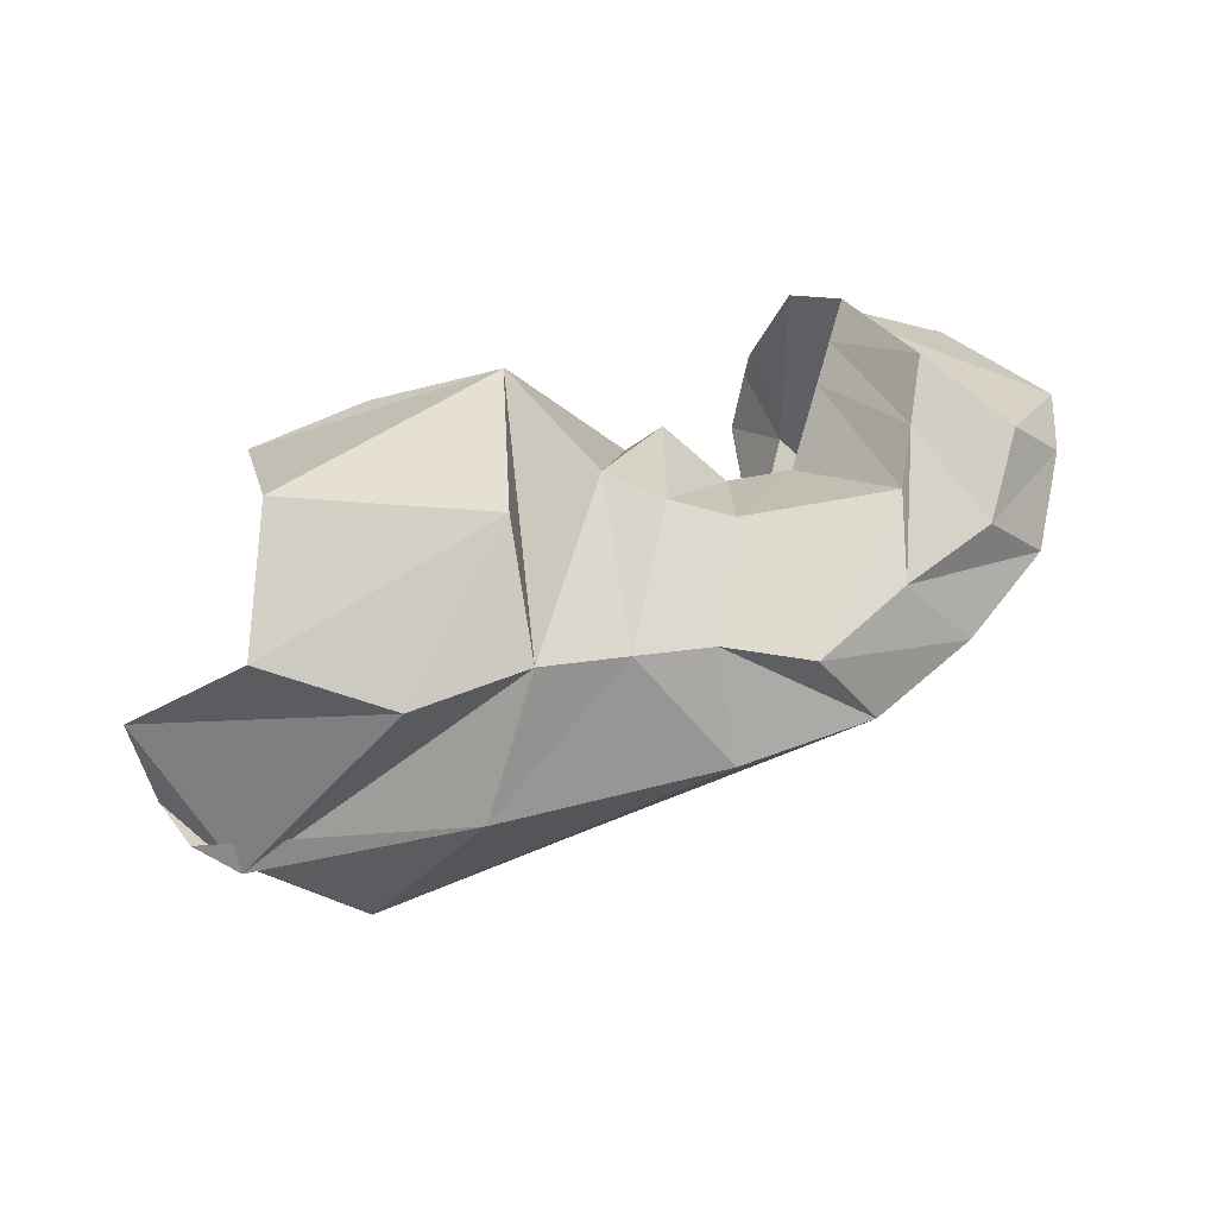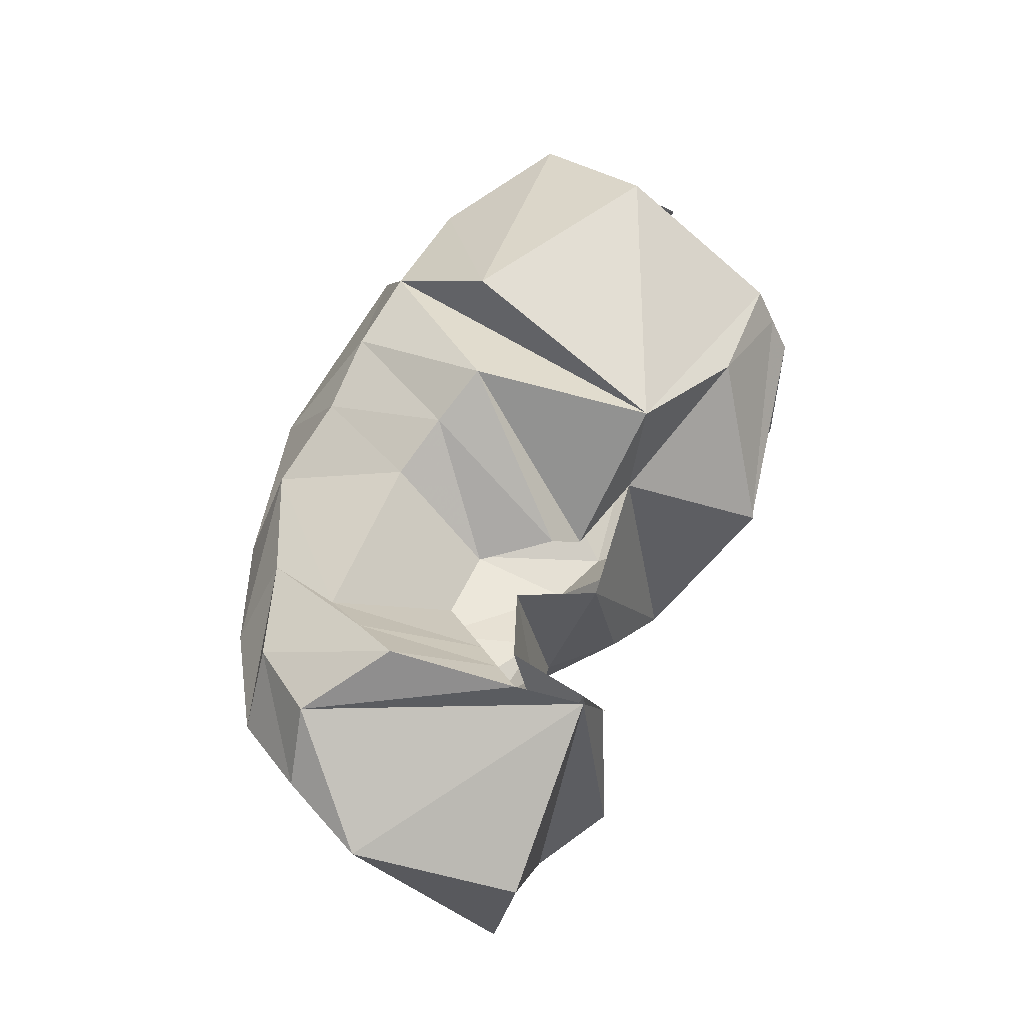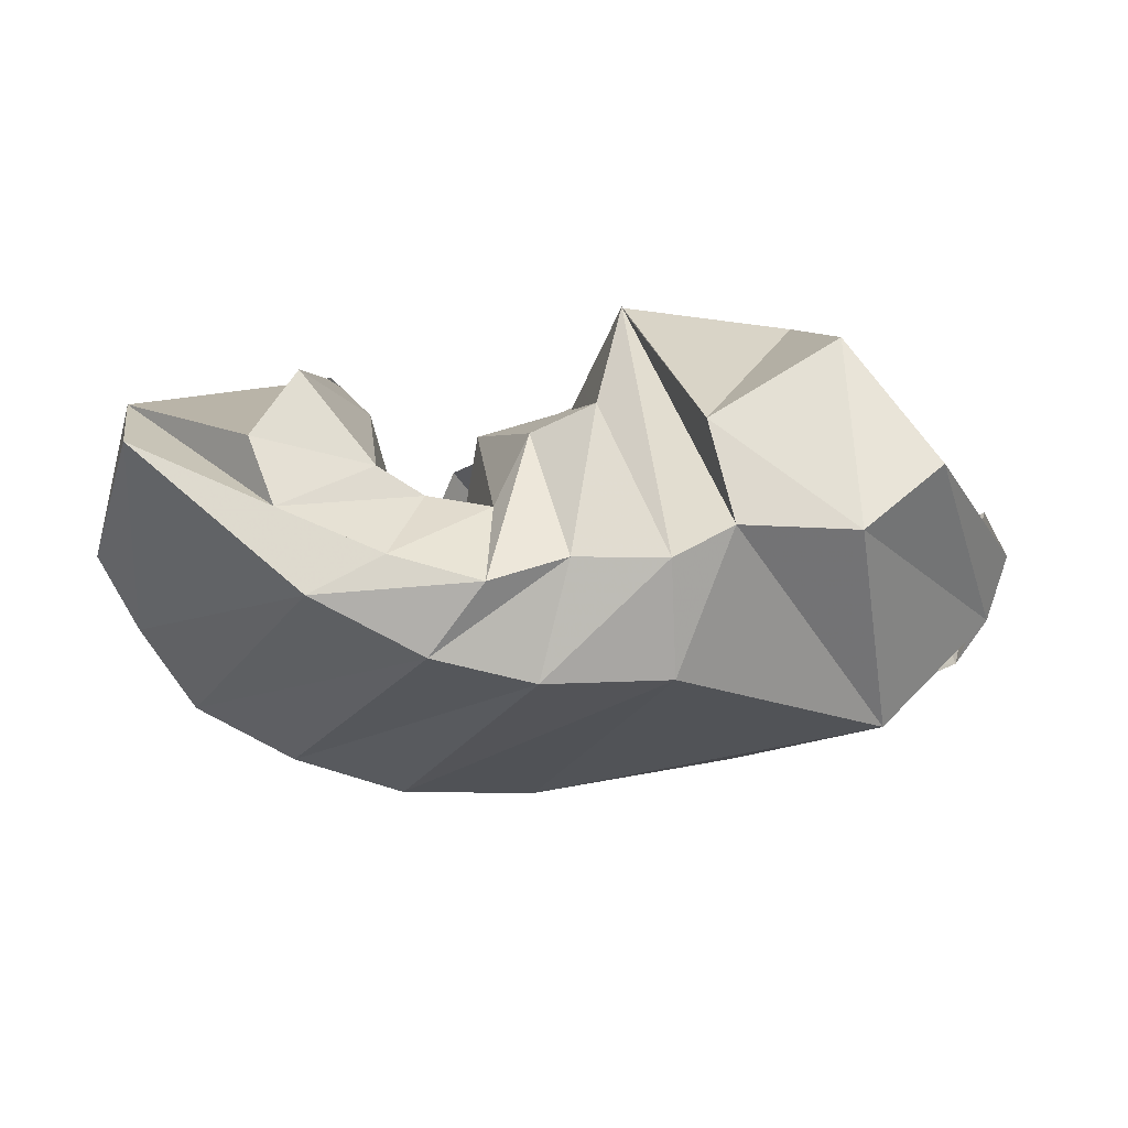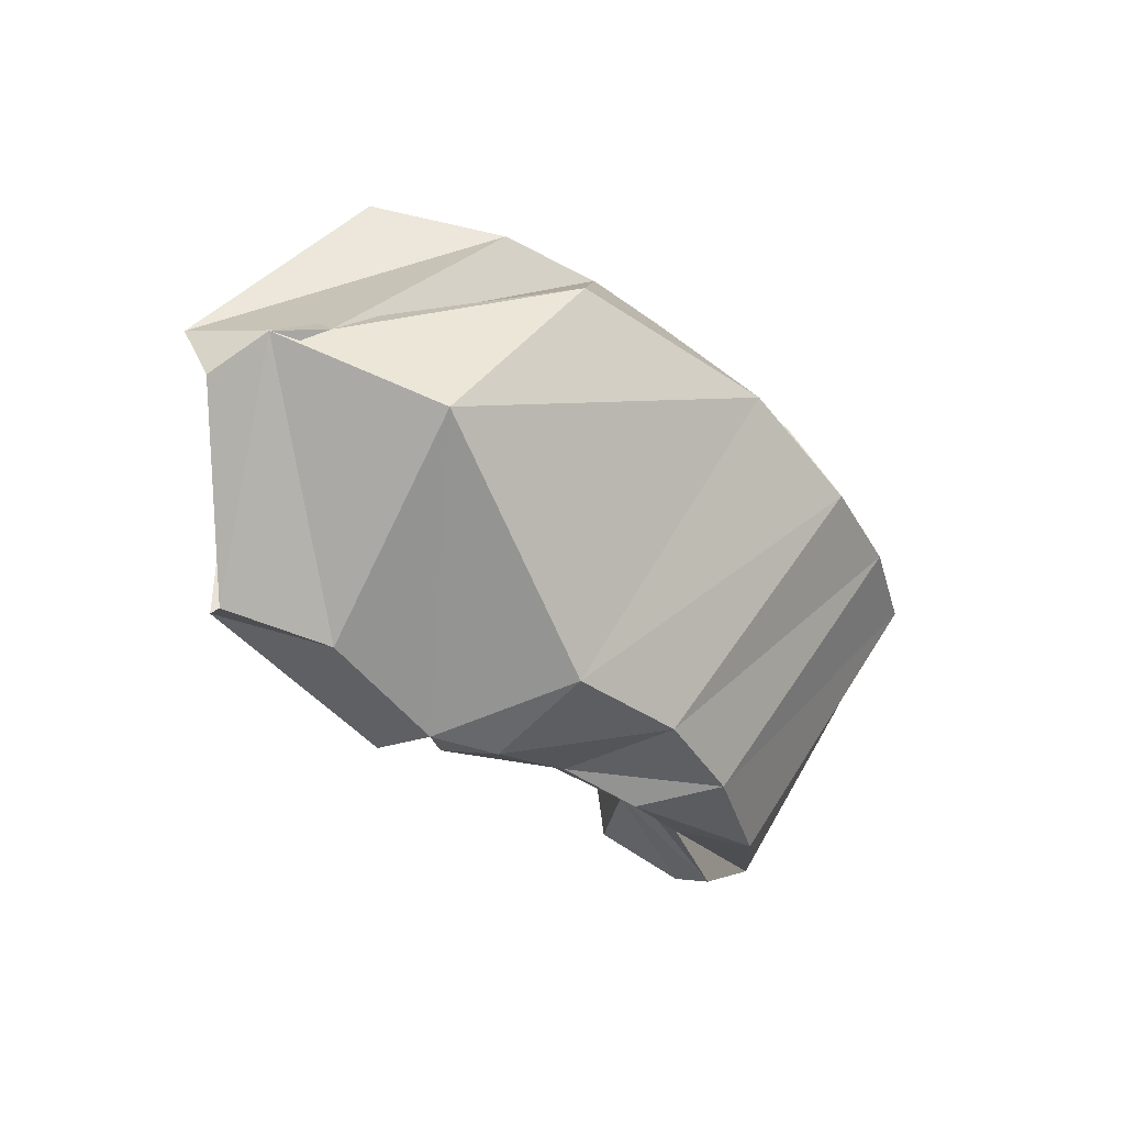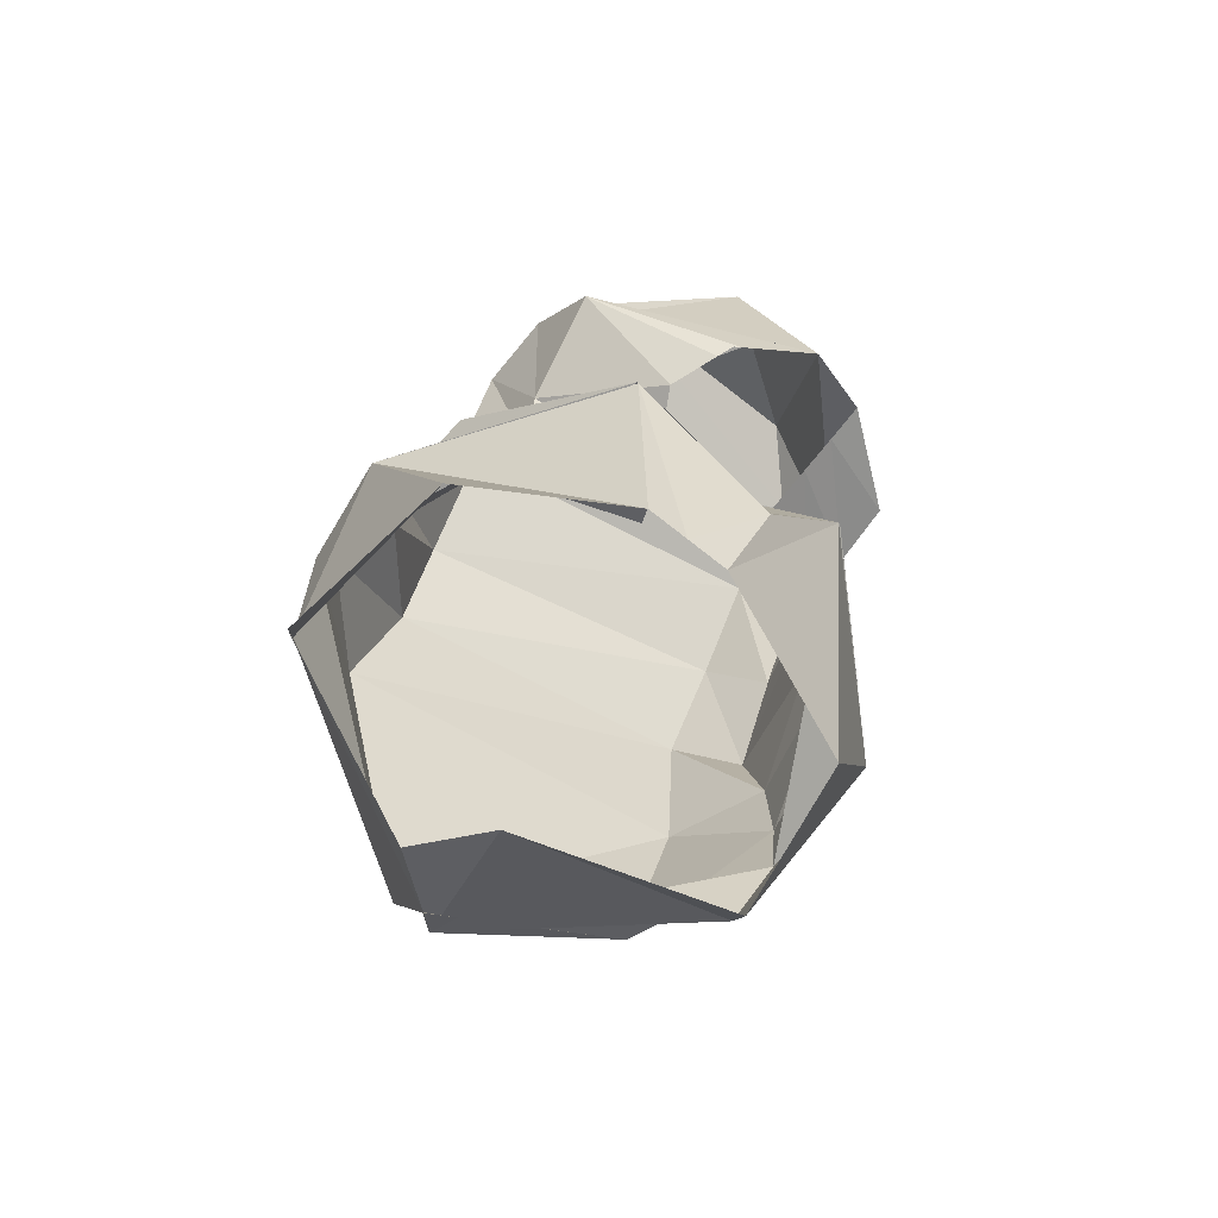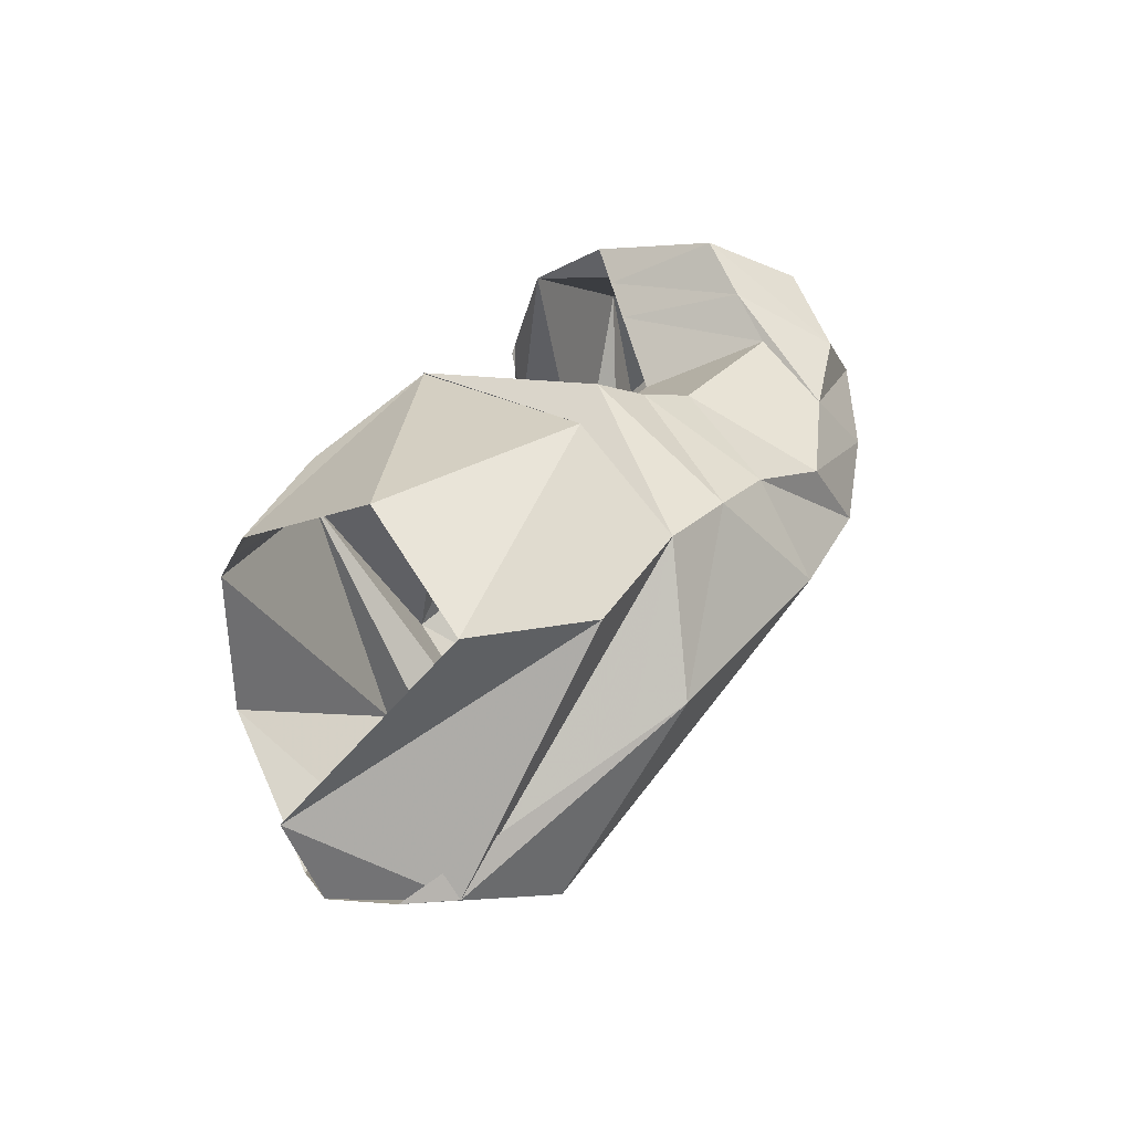
<metadata>
{"format":"obj","ext":"obj","renderer":"f3d","projection":"perspective","resolution":1024,"background":"white","views":[{"elev":48.6,"azim":-21.3,"up":"+Z"},{"elev":62.7,"azim":111.0,"up":"+Z"},{"elev":10.7,"azim":165.3,"up":"+Y"},{"elev":-47.3,"azim":-44.9,"up":"+Z"},{"elev":26.4,"azim":-80.6,"up":"+Y"},{"elev":34.6,"azim":-61.6,"up":"+Z"}]}
</metadata>
<code>
v 111.5 167.7 165.8
v 144.5 161 182.5
v 187.4 143.2 164
v 211.6 135.2 162.7
v 220.4 128.8 175
v 231.4 108.6 168.2
v 250.6 106.6 167.3
v 264.5 122.5 181.6
v 271.4 130.4 188.7
v 278.4 138.4 195.8
v 109.2 161.4 175.8
v 179.3 144.2 197.7
v 179.2 144.2 198
v 187.4 91.2 204.6
v 203 84.2 195.1
v 220.6 78.2 187.5
v 267.8 75 183.6
v 275.6 87.8 193.3
v 284.2 102 204.2
v 278.3 138.6 195.7
v 103.4 114 205
v 158.8 81.6 209.4
v -1 -1 -1
v -2 -2 -2
v -3 -3 -3
v -4 -4 -4
v -5 -5 -5
v -6 -6 -6
v -7 -7 -7
v -8 -8 -8
v 86.8 78 184.8
v 119.8 54 178.2
v 153.6 50.4 185.6
v 178.4 46.8 183.3
v 201.8 45.8 178.2
v 227.8 38.8 168.8
v 258.8 51.4 173
v 288 60.2 176.8
v 304.6 81.2 188.2
v 271.6 157.6 183.7
v 56 116.2 130.3
v 74.8 72.6 107.4
v 134 35.2 147.6
v 200.4 27.8 150
v 243.8 33 144.6
v 276.8 44.2 151
v 306 60.8 158.2
v 321.6 83.8 170.5
v 333.8 108.4 166.2
v 271.6 157.6 183.7
v 59.8 106.4 105.1
v 64 85.6 109
v 106.2 58.8 89.9
v 182 85.4 59
v 219.8 85 65.33
v 250.6 93.6 68.1
v 283 111.6 75
v 327.8 150.4 113.6
v 323.8 156.2 153.3
v 271.6 157.6 183.7
v 98.4 142 68.4
v 126 125.2 60.77
v 165.8 129.2 56.1
v 184.4 120.8 56
v 210.4 120.4 66.6
v 235 115.2 64
v 260.6 122.2 74.2
v 290.4 135.8 79.2
v 295.2 153.6 93.4
v 271.6 157.6 183.7
v 116.8 175.8 104.5
v 169.4 157 72.2
v -9 -9 -9
v -10 -10 -10
v -11 -11 -11
v -12 -12 -12
v -13 -13 -13
v -14 -14 -14
v -15 -15 -15
v -16 -16 -16
v 113.8 174 155.7
v 173.7 182.8 144
v 173.6 183.2 143.8
v 196.4 160 90.6
v 214 150.8 99
v 226.8 131.4 90
v 244.6 133.8 99.2
v 258.6 143 99.4
v 278.2 169.5 111.7
v 262.8 161.6 161.7
v 111.5 167.7 165.8
v 144.5 161 182.5
v 187.4 143.2 164
v 219 144 145.5
v 219 144 145.5
v 225.4 119 137.5
v 246 125.8 138.3
v 252.8 152.2 141.6
v 259.6 159.6 154.8
v 261.8 162 159.2
g foo
f 1 11 2
f 11 12 2
f 2 12 3
f 12 13 3
f 3 13 4
f 13 14 4
f 4 14 5
f 14 15 5
f 5 15 6
f 15 16 6
f 6 16 7
f 16 17 7
f 7 17 8
f 17 18 8
f 8 18 9
f 18 19 9
f 9 19 10
f 19 20 10
f 11 21 12
f 21 22 12
f 12 22 13
f 13 22 33
f 22 32 33
f 13 33 14
f 33 34 14
f 14 34 15
f 34 35 15
f 15 35 16
f 35 36 16
f 16 36 17
f 36 37 17
f 17 37 18
f 37 38 18
f 18 38 19
f 38 39 19
f 19 39 20
f 39 40 20
f 21 31 22
f 31 32 22
f 31 41 32
f 41 42 32
f 32 42 33
f 42 43 33
f 33 43 34
f 43 44 34
f 34 44 35
f 44 45 35
f 35 45 36
f 45 46 36
f 36 46 37
f 46 47 37
f 37 47 38
f 47 48 38
f 38 48 39
f 48 49 39
f 39 49 40
f 49 50 40
f 41 51 42
f 51 52 42
f 42 52 43
f 52 53 43
f 43 53 44
f 53 54 44
f 44 54 45
f 54 55 45
f 45 55 46
f 55 56 46
f 46 56 47
f 56 57 47
f 47 57 48
f 57 58 48
f 48 58 49
f 58 59 49
f 49 59 50
f 59 60 50
f 51 61 52
f 61 62 52
f 52 62 53
f 62 63 53
f 53 63 54
f 63 64 54
f 54 64 55
f 64 65 55
f 55 65 56
f 65 66 56
f 56 66 57
f 66 67 57
f 57 67 58
f 67 68 58
f 58 68 59
f 68 69 59
f 59 69 60
f 69 70 60
f 61 71 62
f 71 72 62
f 62 72 63
f 63 72 83
f 72 82 83
f 63 83 64
f 83 84 64
f 64 84 65
f 84 85 65
f 65 85 66
f 85 86 66
f 66 86 67
f 86 87 67
f 67 87 68
f 87 88 68
f 68 88 69
f 88 89 69
f 69 89 70
f 89 90 70
f 71 81 72
f 81 82 72
f 81 91 82
f 91 92 82
f 82 92 83
f 92 93 83
f 83 93 84
f 93 94 84
f 84 94 85
f 94 95 85
f 85 95 86
f 95 96 86
f 86 96 87
f 96 97 87
f 87 97 88
f 97 98 88
f 88 98 89
f 98 99 89
f 89 99 90
f 99 100 90
g

</code>
